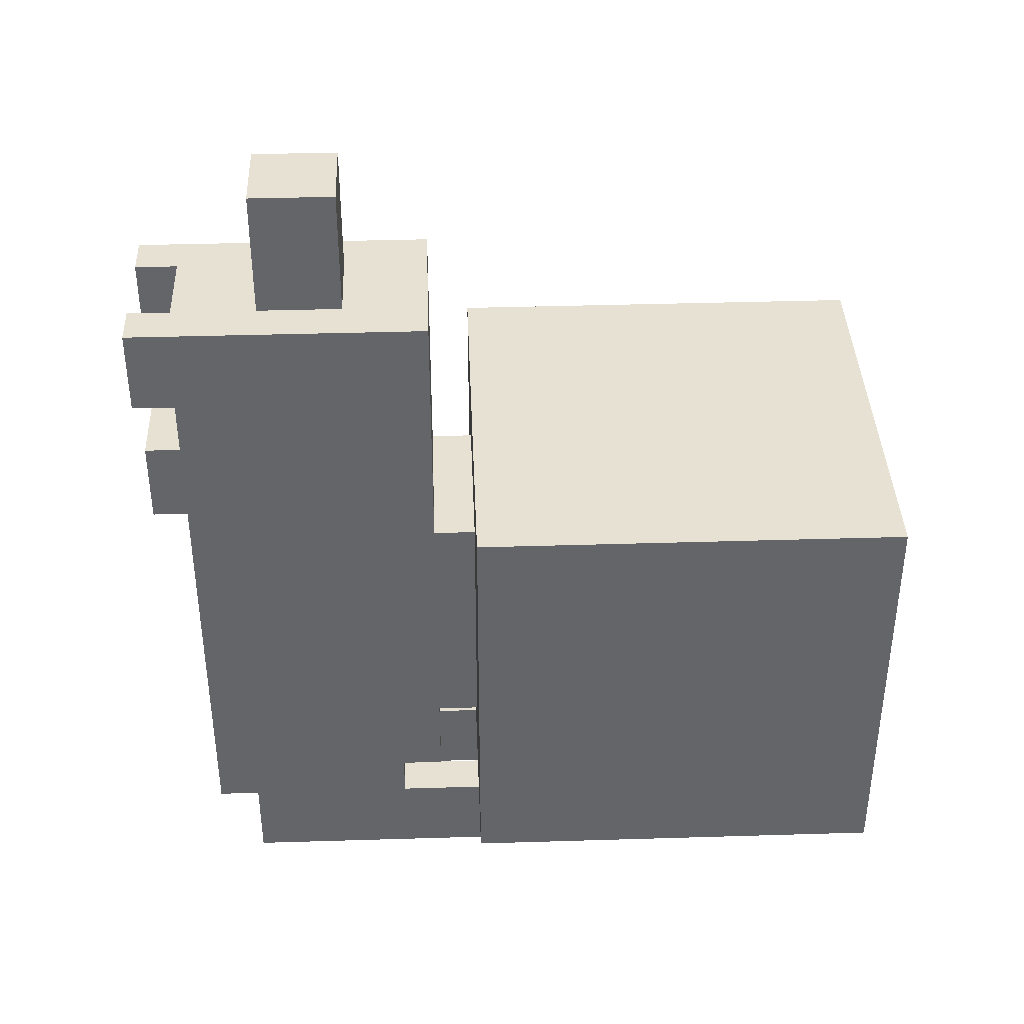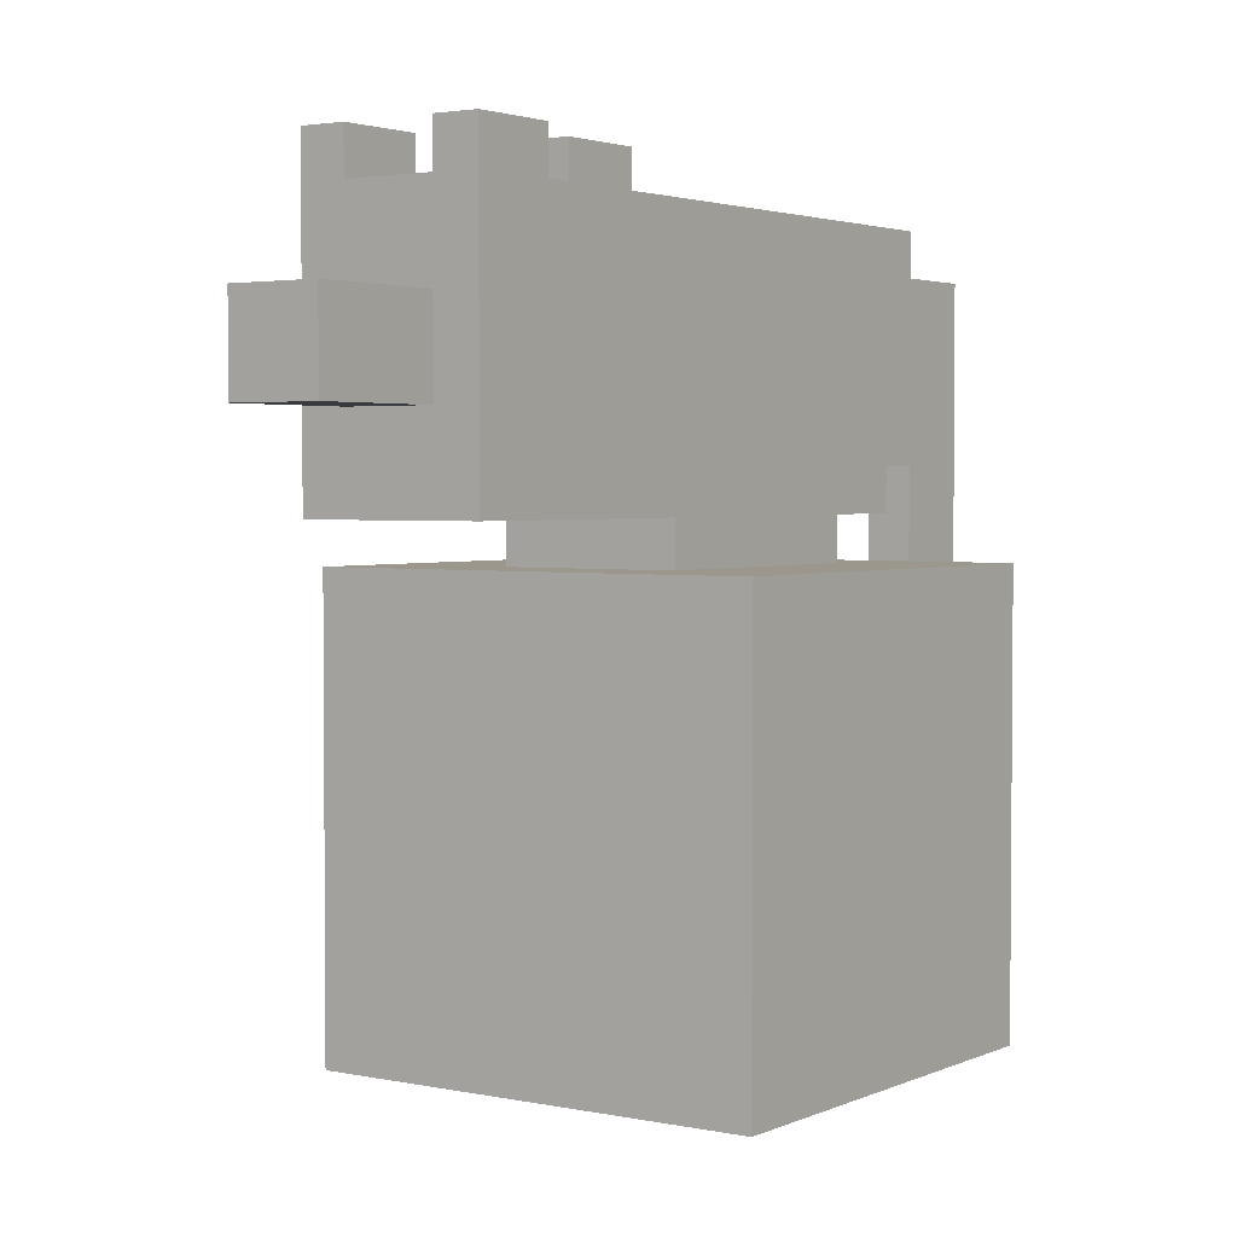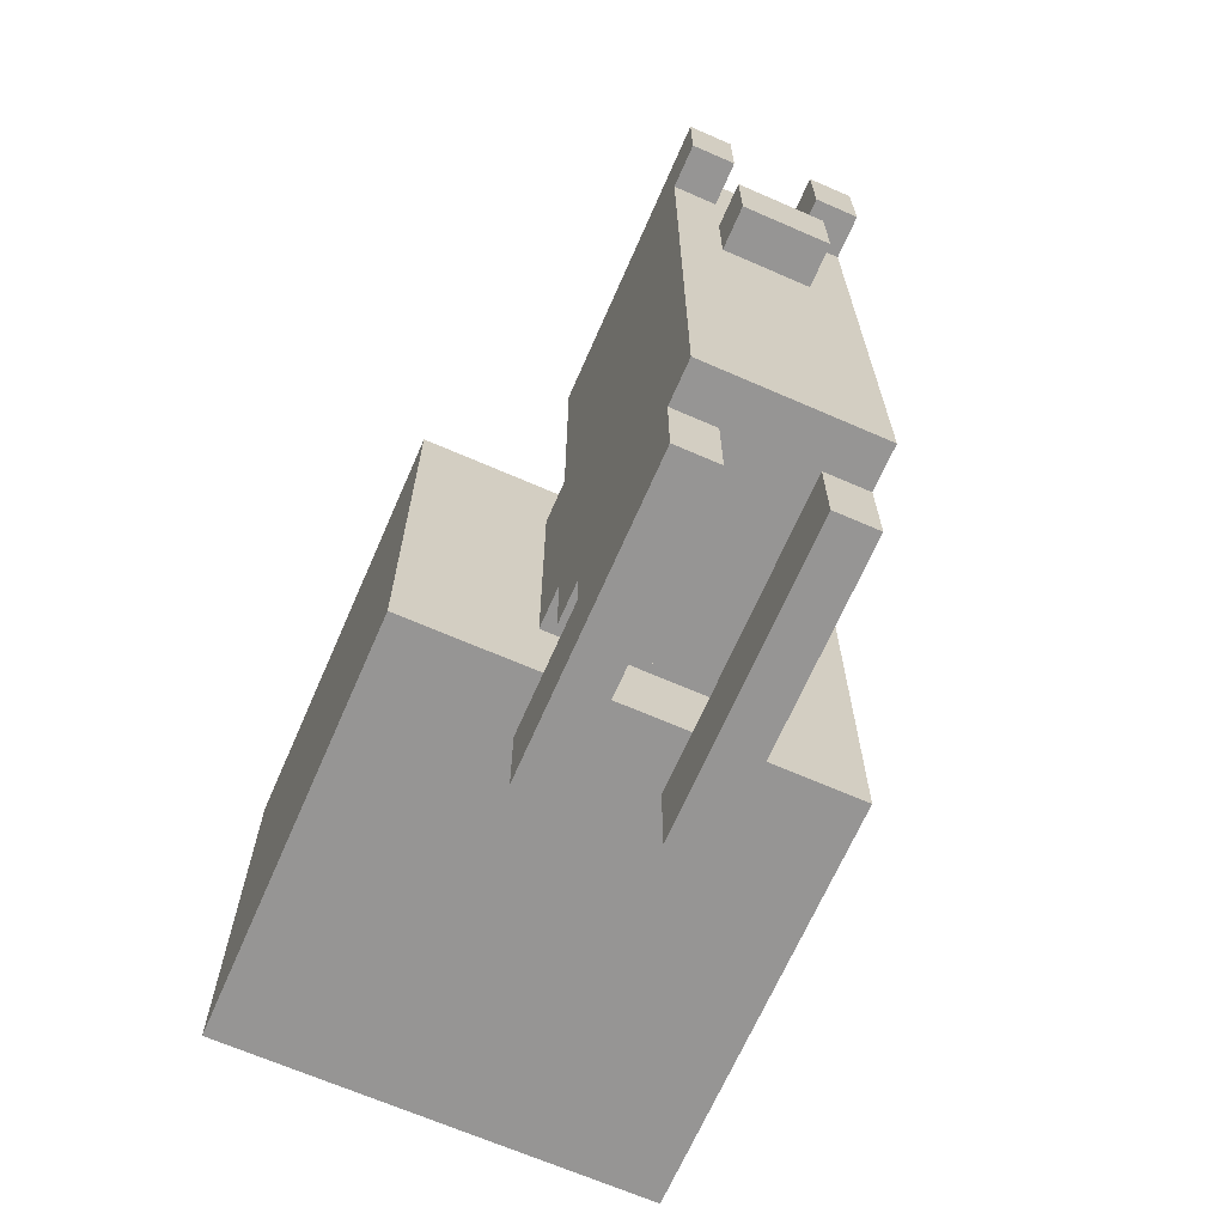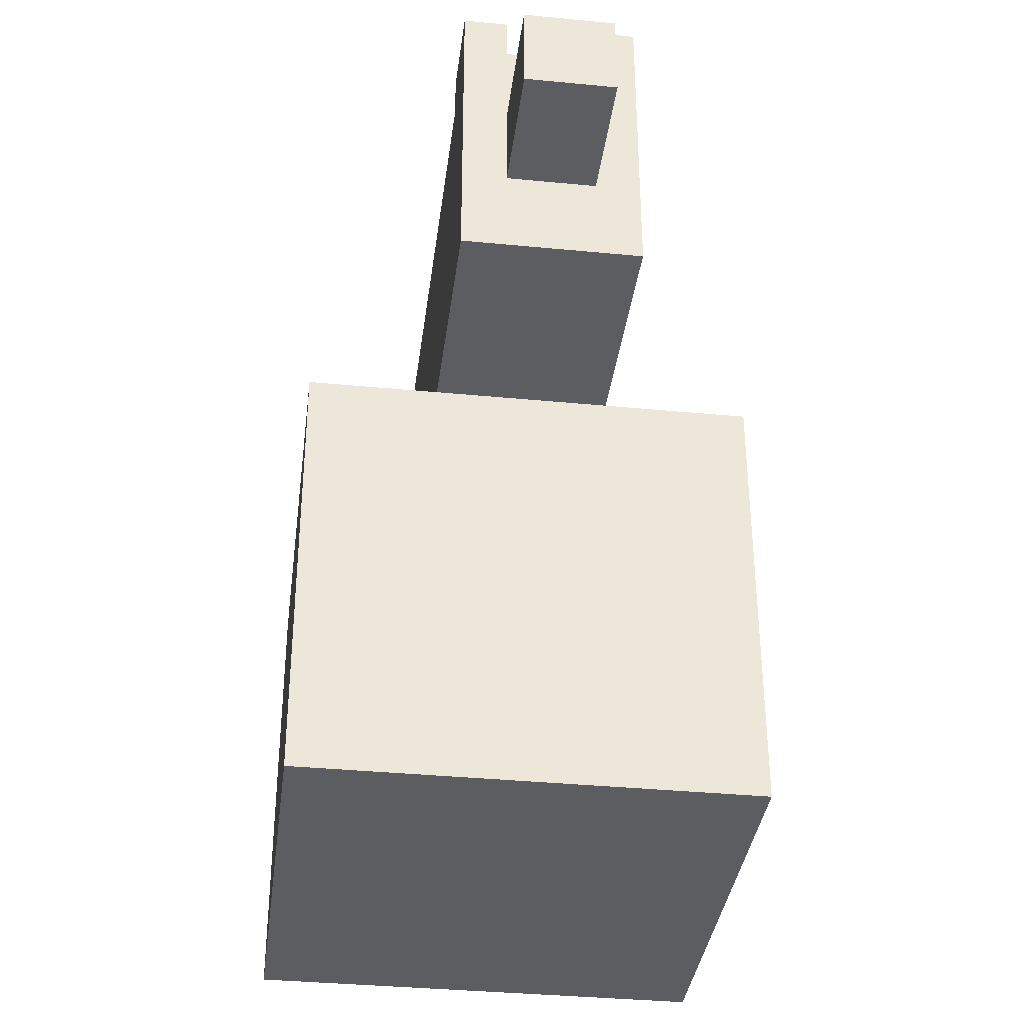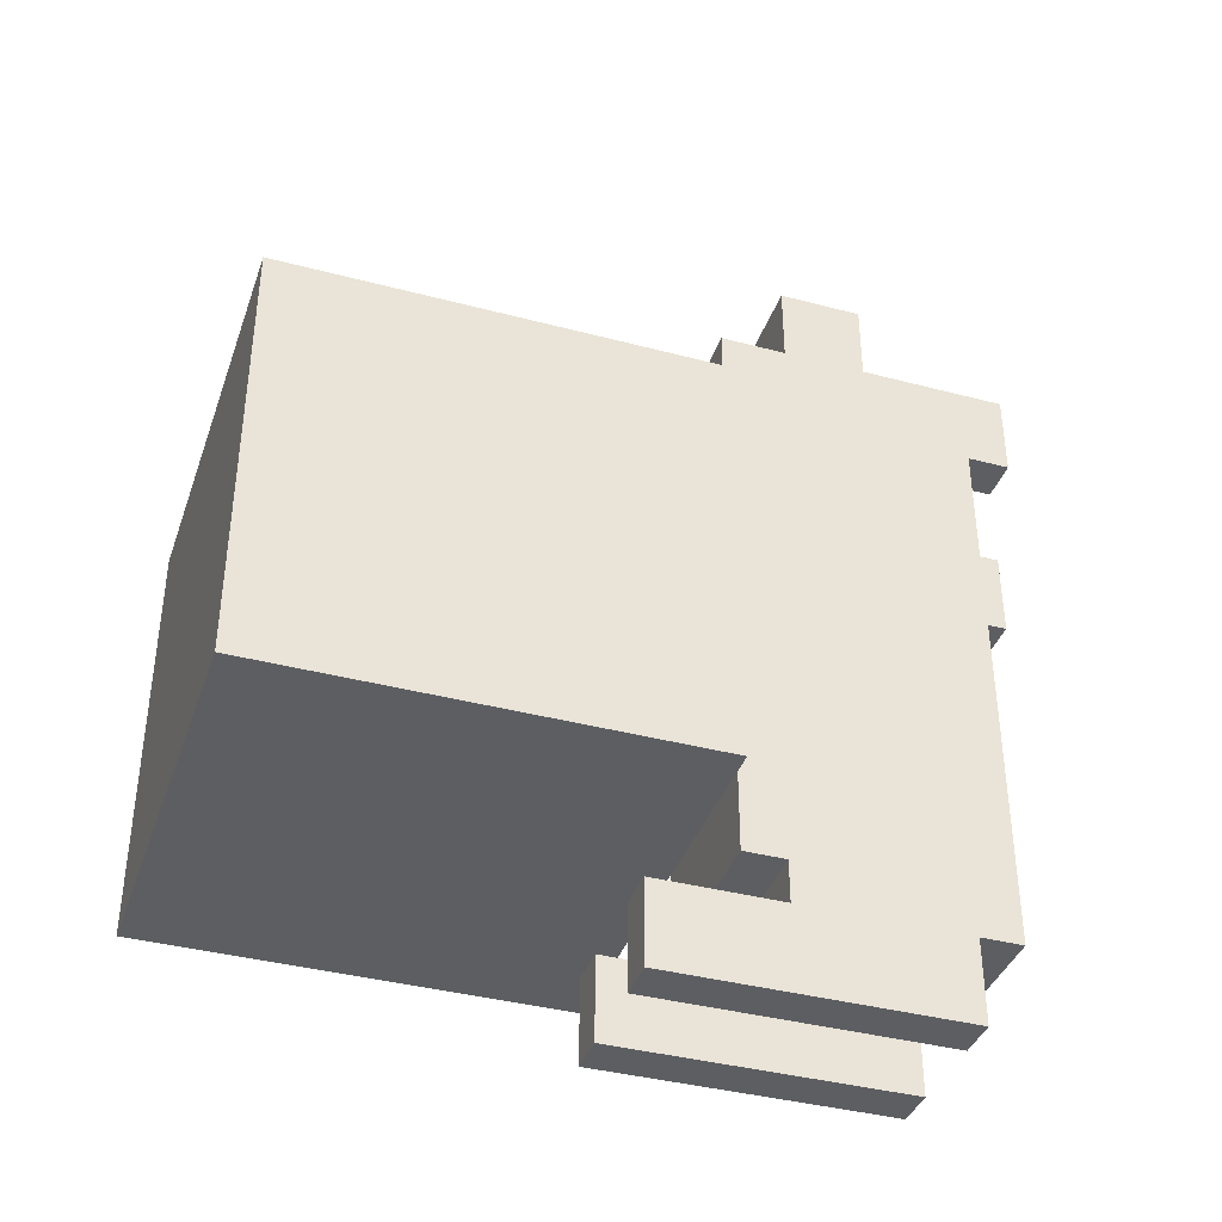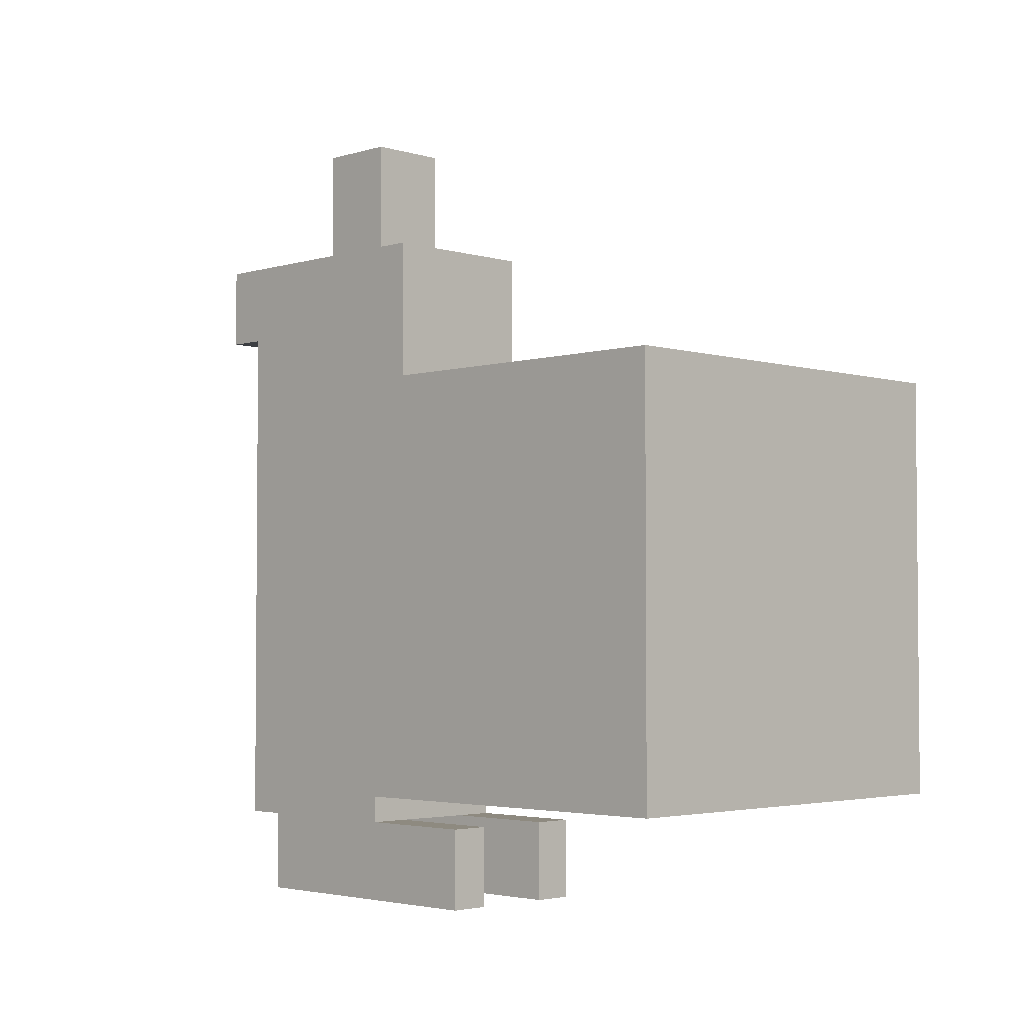
<metadata>
{"format":"obj","ext":"obj","renderer":"f3d","projection":"perspective","resolution":1024,"background":"white","views":[{"elev":38.8,"azim":-92.2,"up":"+Z"},{"elev":2.8,"azim":35.0,"up":"+Y"},{"elev":-67.6,"azim":156.4,"up":"+Z"},{"elev":-36.4,"azim":-7.2,"up":"+Y"},{"elev":-38.7,"azim":71.6,"up":"+Z"},{"elev":-3.2,"azim":-45.0,"up":"+Z"}]}
</metadata>
<code>
v -5 0 3
v -5 0 -7
v -5 10 3
v -5 10 -7
f -2 -3 -4
f -1 -3 -2
v -2 9 -8
v -2 9 -10
v -2 10 1
v -2 10 -5
v -2 11 7
v -2 11 1
v -2 11 -5
v -2 11 -7
v -2 12 -7
v -2 12 -8
v -2 16 -8
v -2 16 -10
v -2 17 5
v -2 17 -8
v -2 18 7
v -2 18 5
f -11 -13 -14
f -10 -13 -11
f -8 -11 -12
f -8 -9 -10
f -8 -10 -11
f -7 -15 -16
f -6 -15 -7
f -6 -7 -8
f -5 -15 -6
f -4 -8 -12
f -4 -6 -8
f -3 -6 -4
f -2 -4 -12
f -1 -4 -2
v -1 13 10
v -1 13 7
v -1 15 10
v -1 15 7
v -1 17 3
v -1 17 1
v -1 18 3
v -1 18 1
f -6 -7 -8
f -5 -7 -6
f -2 -3 -4
f -1 -3 -2
v 1 9 -8
v 1 9 -10
v 1 12 -8
v 1 16 -8
v 1 16 -10
v 1 17 7
v 1 17 5
v 1 18 7
v 1 18 5
f -7 -8 -9
f -6 -8 -7
f -5 -8 -6
f -2 -3 -4
f -1 -3 -2
v -1 9 -8
v -1 9 -10
v -1 12 -8
v -1 16 -8
v -1 16 -10
v -1 17 7
v -1 17 5
v -1 18 7
v -1 18 5
f -9 -8 -7
f -7 -8 -6
f -6 -8 -5
f -4 -3 -2
f -2 -3 -1
v 1 13 10
v 1 13 7
v 1 15 10
v 1 15 7
v 1 17 3
v 1 17 1
v 1 18 3
v 1 18 1
f -8 -7 -6
f -6 -7 -5
f -4 -3 -2
f -2 -3 -1
v 2 9 -8
v 2 9 -10
v 2 10 1
v 2 10 -5
v 2 11 7
v 2 11 1
v 2 11 -5
v 2 11 -7
v 2 12 -7
v 2 12 -8
v 2 16 -8
v 2 16 -10
v 2 17 5
v 2 17 -8
v 2 18 7
v 2 18 5
f -14 -13 -11
f -11 -13 -10
f -12 -11 -8
f -10 -9 -8
f -11 -10 -8
f -16 -15 -7
f -7 -15 -6
f -8 -7 -6
f -6 -15 -5
f -12 -8 -4
f -8 -6 -4
f -4 -6 -3
f -12 -4 -2
f -2 -4 -1
v 5 0 3
v 5 0 -7
v 5 10 3
v 5 10 -7
f -4 -3 -2
f -2 -3 -1
v -1 13 10
v -1 15 10
v 1 13 10
v 1 15 10
f -2 -3 -4
f -1 -3 -2
v -2 11 7
v -2 18 7
v -1 13 7
v -1 15 7
v -1 17 7
v -1 18 7
v 1 13 7
v 1 15 7
v 1 17 7
v 1 18 7
v 2 11 7
v 2 18 7
f -10 -11 -12
f -9 -11 -10
f -8 -11 -9
f -7 -11 -8
f -6 -10 -12
f -5 -8 -9
f -4 -8 -5
f -2 -6 -12
f -2 -3 -4
f -2 -4 -5
f -2 -5 -6
f -1 -3 -2
v -5 0 3
v -5 10 3
v -2 2 3
v -2 3 3
v -2 4 3
v -2 7 3
v -1 4 3
v -1 7 3
v -1 17 3
v -1 18 3
v 1 4 3
v 1 7 3
v 1 17 3
v 1 18 3
v 2 2 3
v 2 3 3
v 2 4 3
v 2 7 3
v 5 0 3
v 5 10 3
f -18 -19 -20
f -17 -19 -18
f -16 -19 -17
f -15 -19 -16
f -14 -16 -17
f -14 -15 -16
f -13 -19 -15
f -13 -15 -14
f -10 -14 -17
f -10 -13 -14
f -9 -19 -13
f -9 -13 -10
f -8 -11 -12
f -7 -11 -8
f -6 -18 -20
f -6 -17 -18
f -5 -10 -17
f -5 -17 -6
f -4 -9 -10
f -4 -10 -5
f -3 -19 -9
f -3 -9 -4
f -2 -4 -5
f -2 -6 -20
f -2 -3 -4
f -2 -5 -6
f -1 -19 -3
f -1 -3 -2
v -2 10 1
v -2 11 1
v 2 10 1
v 2 11 1
f -2 -3 -4
f -1 -3 -2
v -2 9 -8
v -2 12 -8
v -1 9 -8
v -1 12 -8
v 1 9 -8
v 1 12 -8
v 2 9 -8
v 2 12 -8
f -6 -7 -8
f -5 -7 -6
f -2 -3 -4
f -1 -3 -2
v -2 17 5
v -2 18 5
v -1 17 5
v -1 18 5
v 1 17 5
v 1 18 5
v 2 17 5
v 2 18 5
f -8 -7 -6
f -6 -7 -5
f -4 -3 -2
f -2 -3 -1
v -1 17 1
v -1 18 1
v 1 17 1
v 1 18 1
f -4 -3 -2
f -2 -3 -1
v -2 10 -5
v -2 11 -5
v 2 10 -5
v 2 11 -5
f -4 -3 -2
f -2 -3 -1
v -5 0 -7
v -5 10 -7
v -2 11 -7
v -2 12 -7
v 2 11 -7
v 2 12 -7
v 5 0 -7
v 5 10 -7
f -6 -5 -4
f -4 -5 -3
f -8 -7 -2
f -2 -7 -1
v -2 16 -8
v -2 17 -8
v -1 12 -8
v -1 16 -8
v 1 12 -8
v 1 16 -8
v 2 16 -8
v 2 17 -8
f -8 -7 -5
f -6 -5 -4
f -5 -7 -3
f -4 -5 -3
f -3 -7 -2
f -2 -7 -1
v -2 9 -10
v -2 16 -10
v -1 9 -10
v -1 16 -10
v 1 9 -10
v 1 16 -10
v 2 9 -10
v 2 16 -10
f -8 -7 -6
f -6 -7 -5
f -4 -3 -2
f -2 -3 -1
v -5 0 3
v 5 0 3
v -5 0 -7
v 5 0 -7
f -2 -3 -4
f -1 -3 -2
v -2 9 -8
v -1 9 -8
v 1 9 -8
v 2 9 -8
v -2 9 -10
v -1 9 -10
v 1 9 -10
v 2 9 -10
f -4 -7 -8
f -3 -7 -4
f -2 -5 -6
f -1 -5 -2
v -2 11 7
v 2 11 7
v -2 11 1
v 2 11 1
v -2 11 -5
v 2 11 -5
v -2 11 -7
v 2 11 -7
f -6 -7 -8
f -5 -7 -6
f -2 -3 -4
f -1 -3 -2
v -2 12 -7
v 2 12 -7
v -2 12 -8
v -1 12 -8
v 1 12 -8
v 2 12 -8
f -4 -5 -6
f -3 -5 -4
f -2 -5 -3
f -1 -5 -2
v -1 13 10
v 1 13 10
v -1 13 7
v 1 13 7
f -2 -3 -4
f -1 -3 -2
v -5 10 3
v 5 10 3
v -2 10 1
v 2 10 1
v -2 10 -5
v 2 10 -5
v -5 10 -7
v 5 10 -7
f -8 -7 -6
f -6 -7 -5
f -8 -6 -4
f -5 -7 -3
f -8 -4 -2
f -4 -3 -2
f -3 -7 -1
f -2 -3 -1
v -1 15 10
v 1 15 10
v -1 15 7
v 1 15 7
f -4 -3 -2
f -2 -3 -1
v -2 16 -8
v -1 16 -8
v 1 16 -8
v 2 16 -8
v -2 16 -10
v -1 16 -10
v 1 16 -10
v 2 16 -10
f -8 -7 -4
f -4 -7 -3
f -6 -5 -2
f -2 -5 -1
v -1 17 7
v 1 17 7
v -2 17 5
v -1 17 5
v 1 17 5
v 2 17 5
v -1 17 3
v 1 17 3
v -1 17 1
v 1 17 1
v -2 17 -8
v 2 17 -8
f -12 -11 -9
f -9 -11 -8
f -10 -9 -6
f -8 -7 -6
f -9 -8 -6
f -6 -7 -5
f -10 -6 -4
f -5 -7 -3
f -10 -4 -2
f -4 -3 -2
f -3 -7 -1
f -2 -3 -1
v -2 18 7
v -1 18 7
v 1 18 7
v 2 18 7
v -2 18 5
v -1 18 5
v 1 18 5
v 2 18 5
v -1 18 3
v 1 18 3
v -1 18 1
v 1 18 1
f -12 -11 -8
f -8 -11 -7
f -10 -9 -6
f -6 -9 -5
f -4 -3 -2
f -2 -3 -1

</code>
